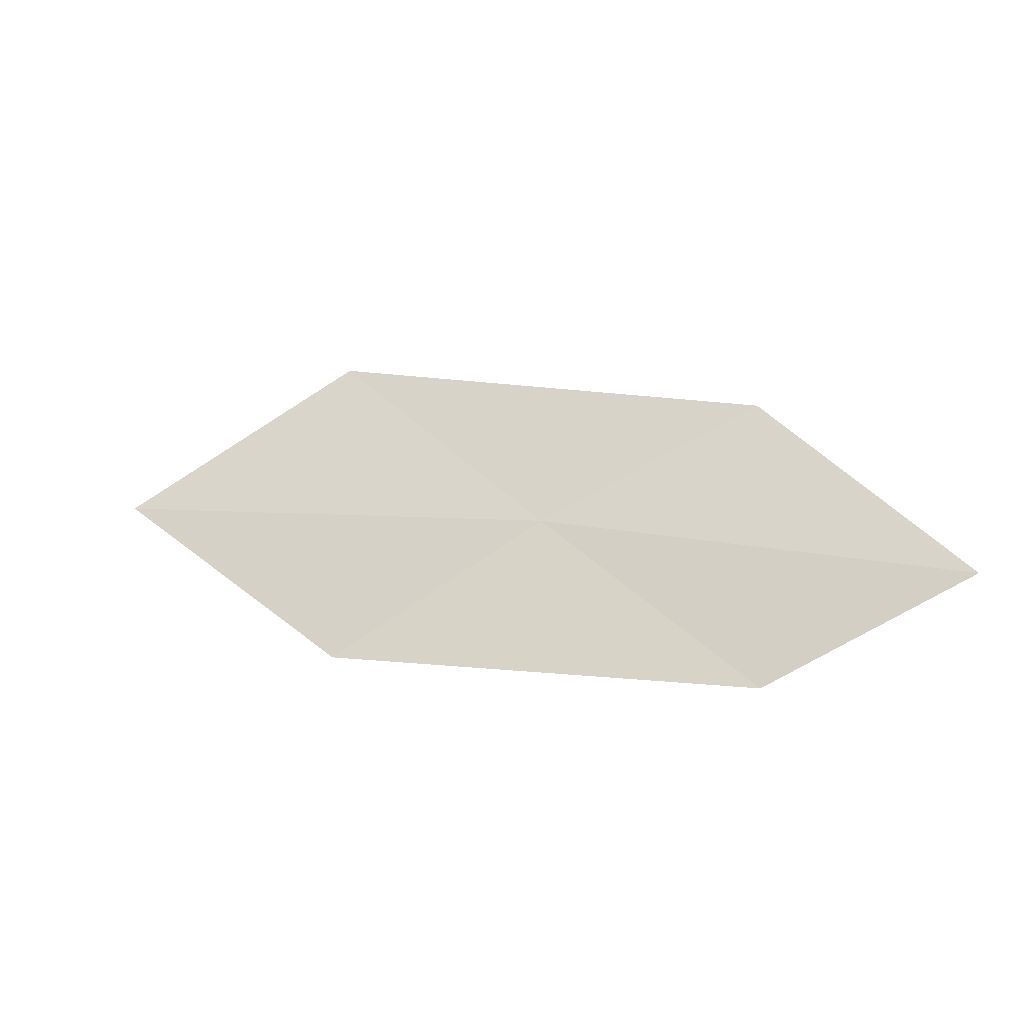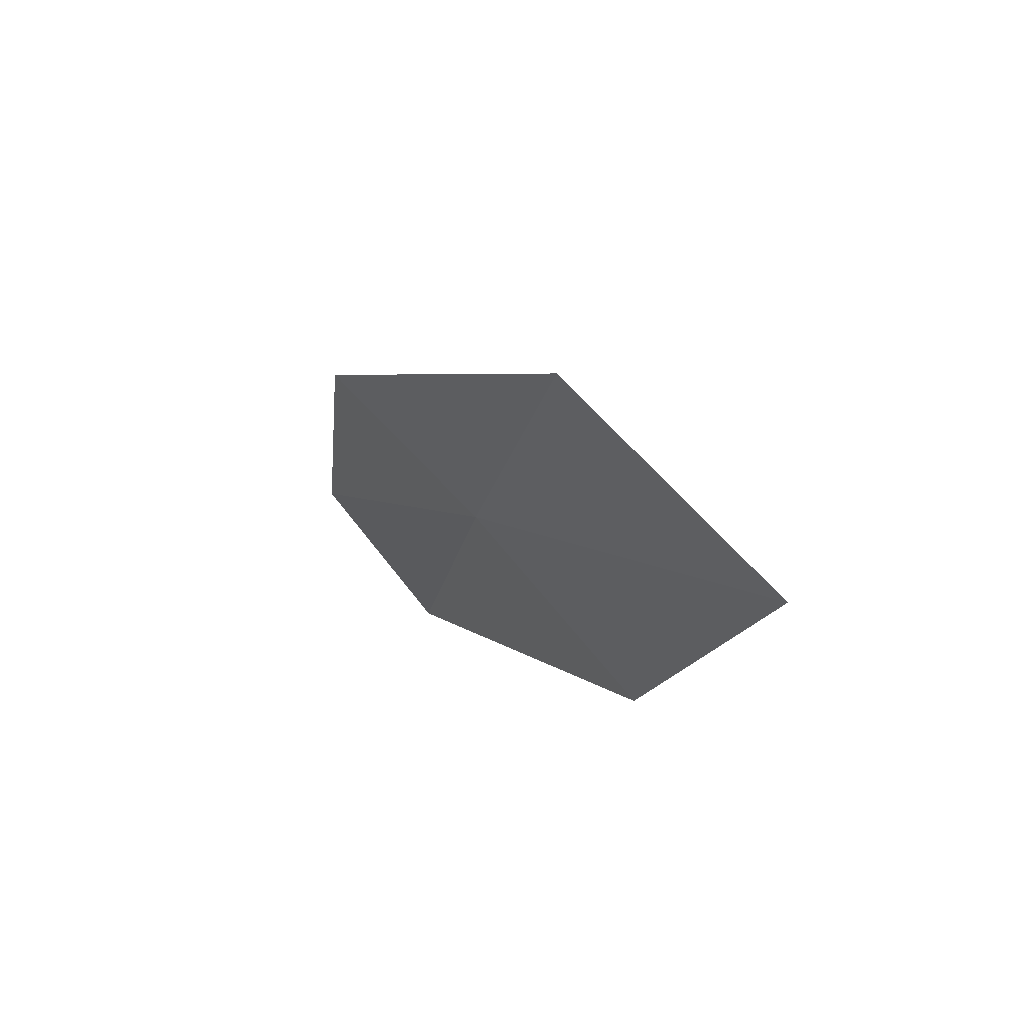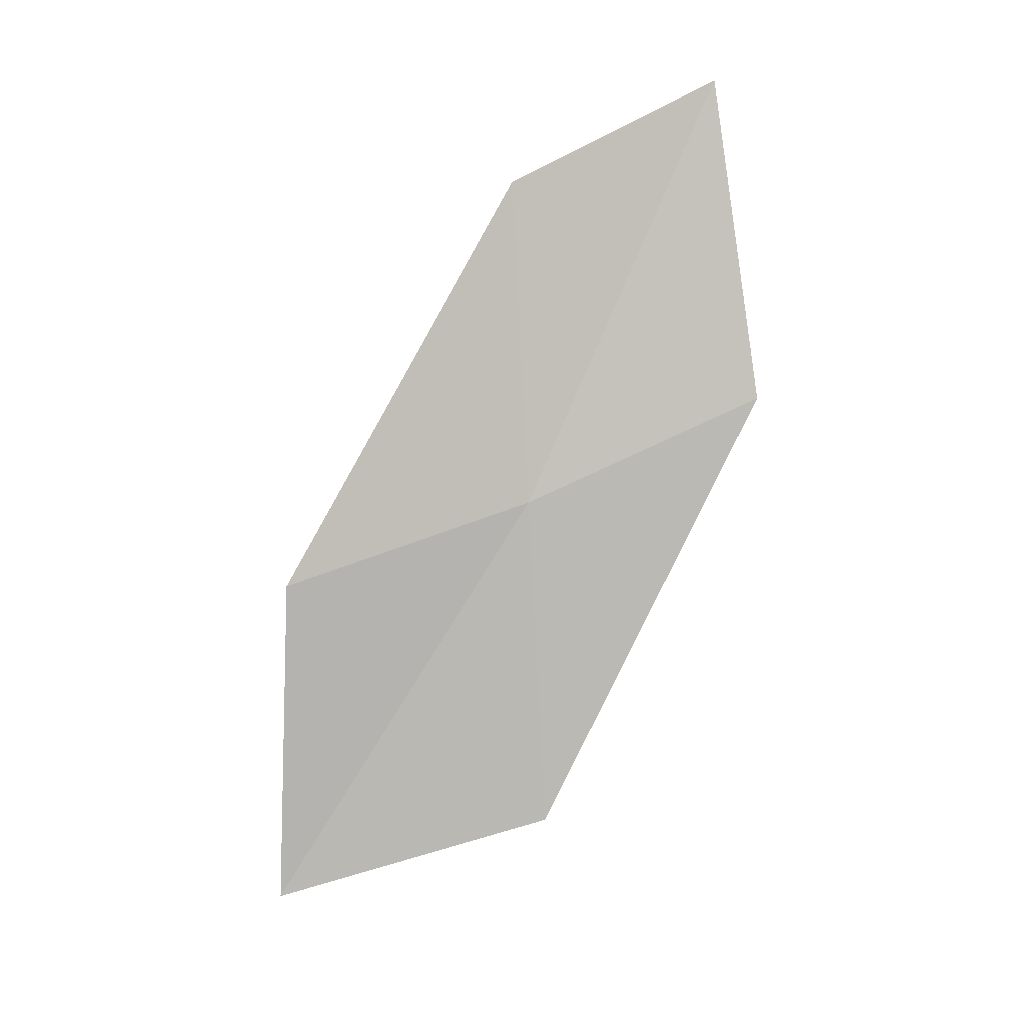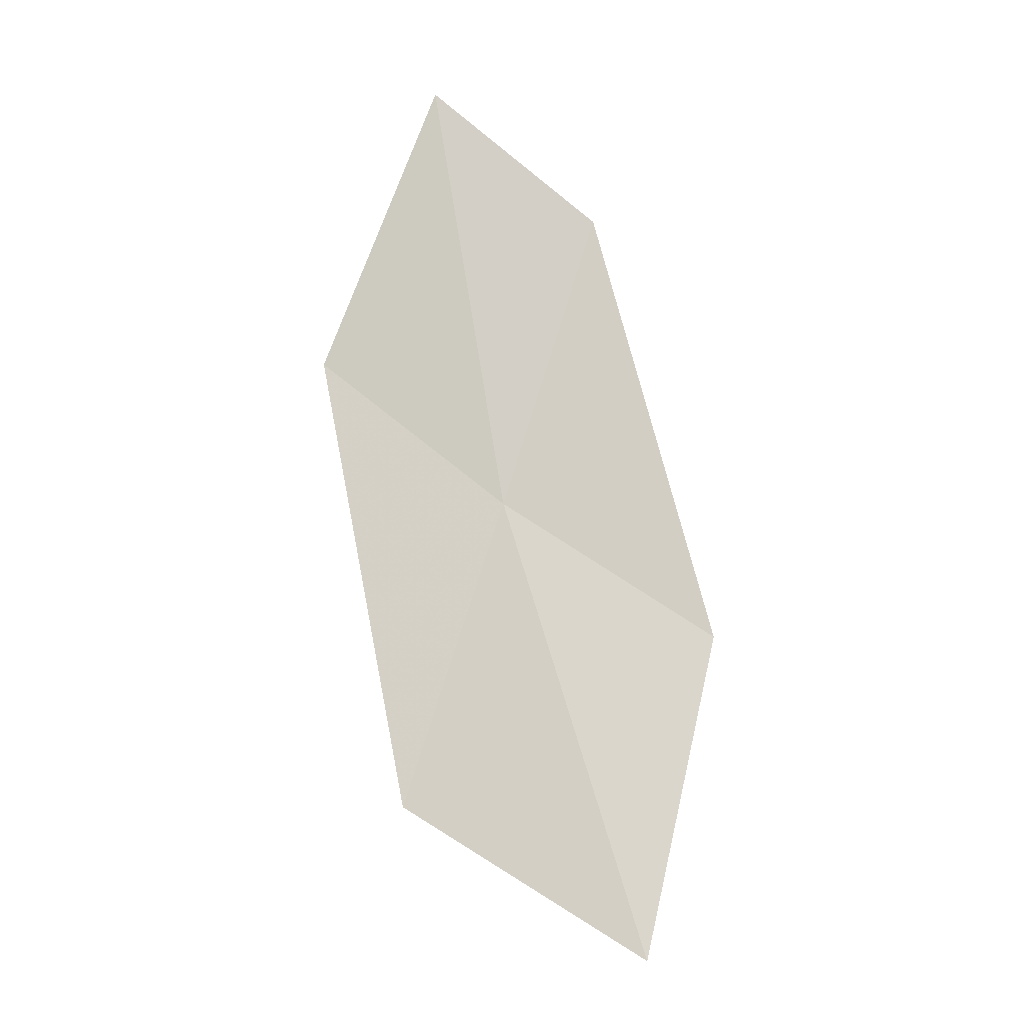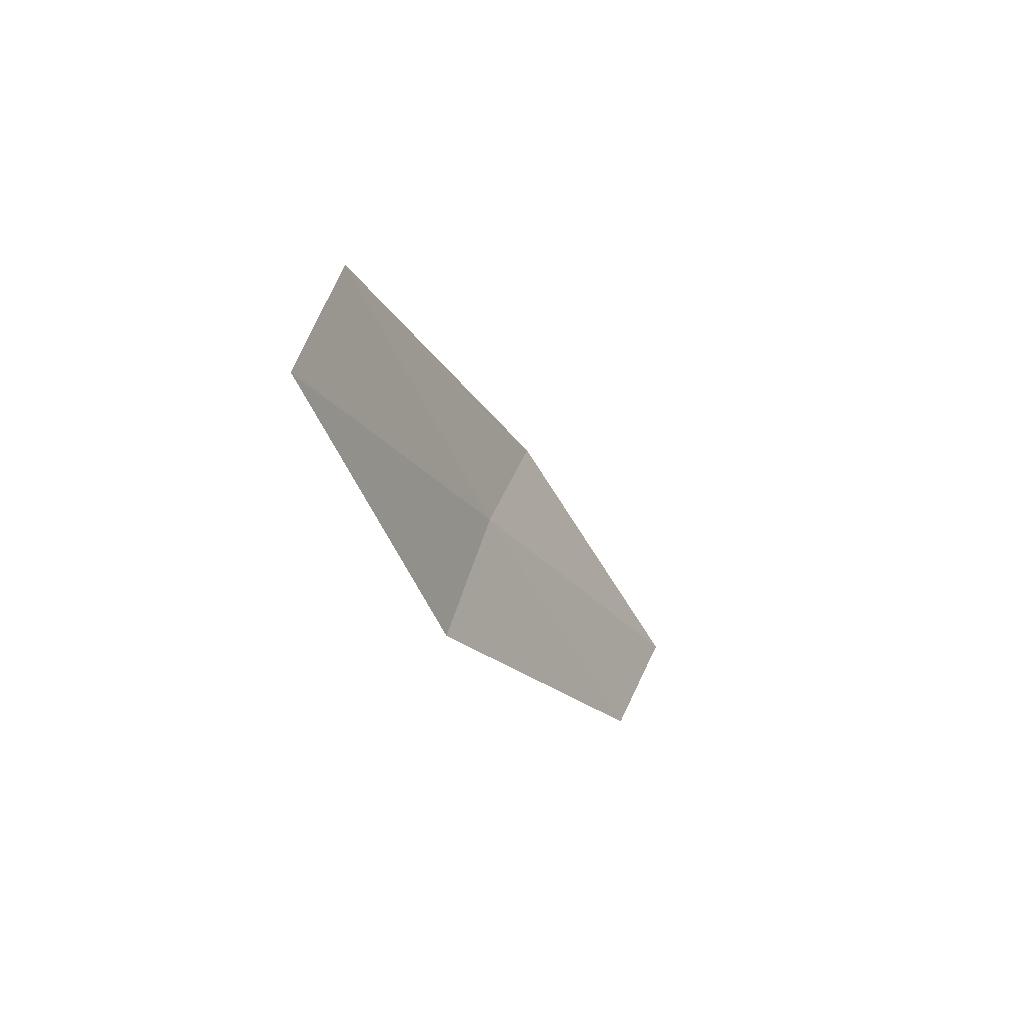
<metadata>
{"format":"obj","ext":"obj","renderer":"f3d","projection":"perspective","resolution":1024,"background":"white","views":[{"elev":75.6,"azim":-3.7,"up":"+Z"},{"elev":21.3,"azim":-142.7,"up":"+Y"},{"elev":-58.2,"azim":45.1,"up":"+Z"},{"elev":51.3,"azim":-118.5,"up":"+Z"},{"elev":-4.3,"azim":-91.5,"up":"+Y"}]}
</metadata>
<code>
v -7.722 8.744 3.175
v -6.613 9.208 3.398
v -5.826 8.126 4.187
v -6.805 7.718 3.896
v -8.688 9.826 2.508
v -8.81 8.156 2.969
v -9.902 9.157 2.375
f 1 3 2
f 1 4 3
f 1 2 5
f 1 6 4
f 1 5 7
f 1 7 6

</code>
